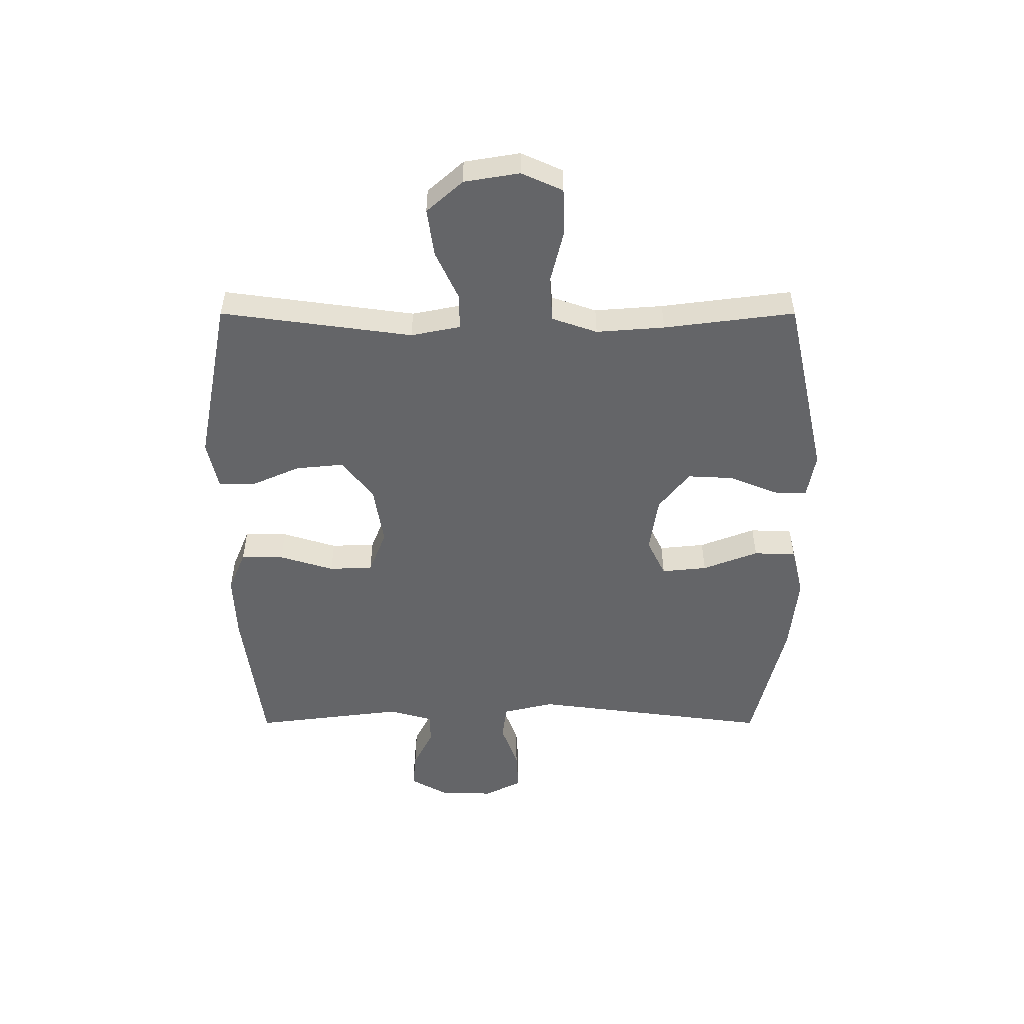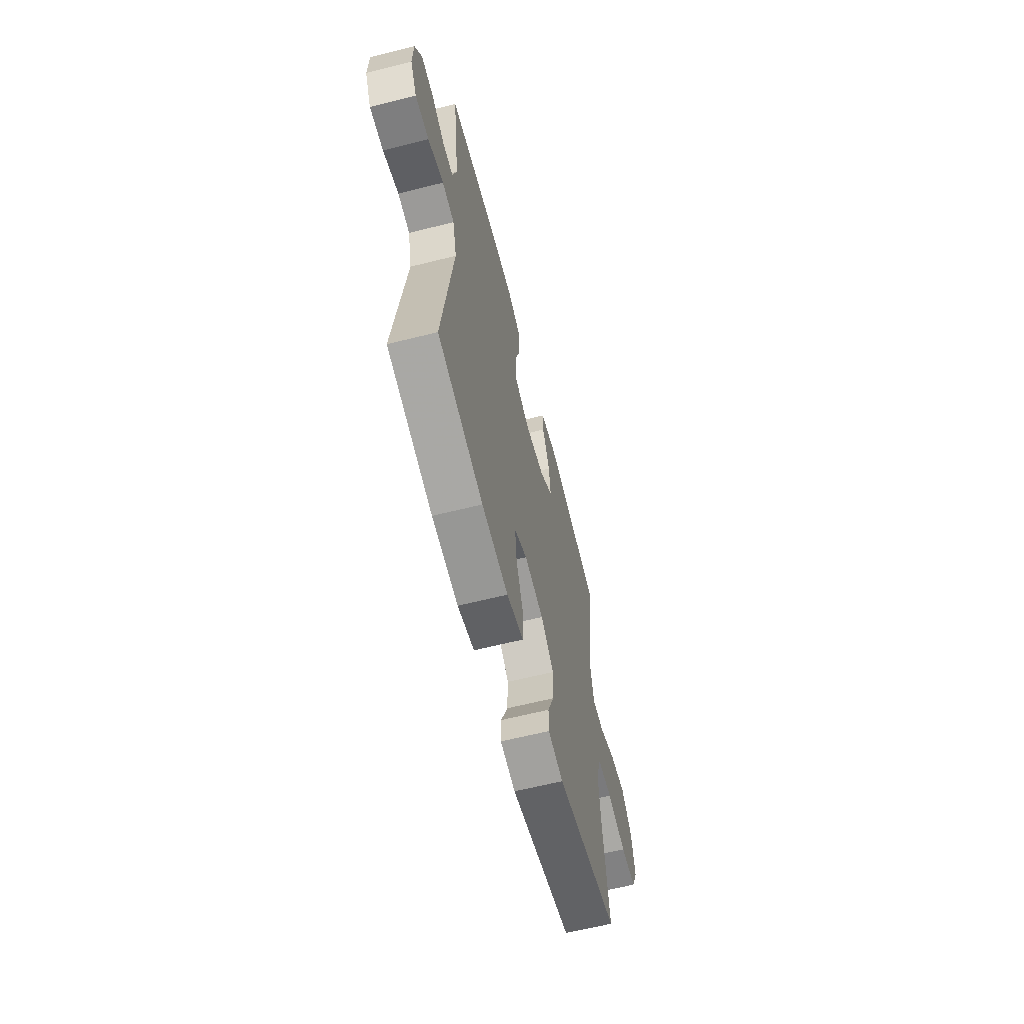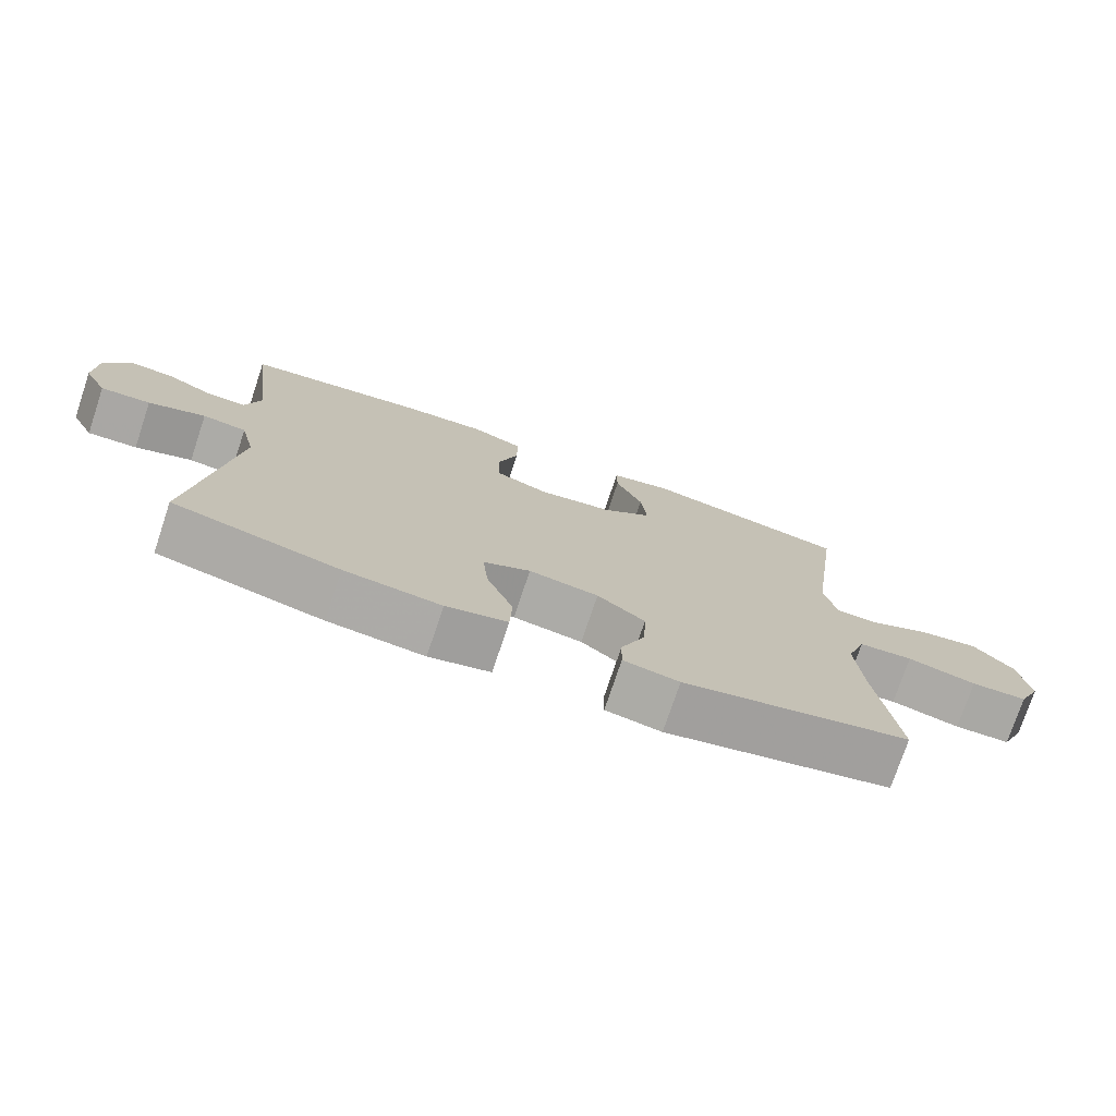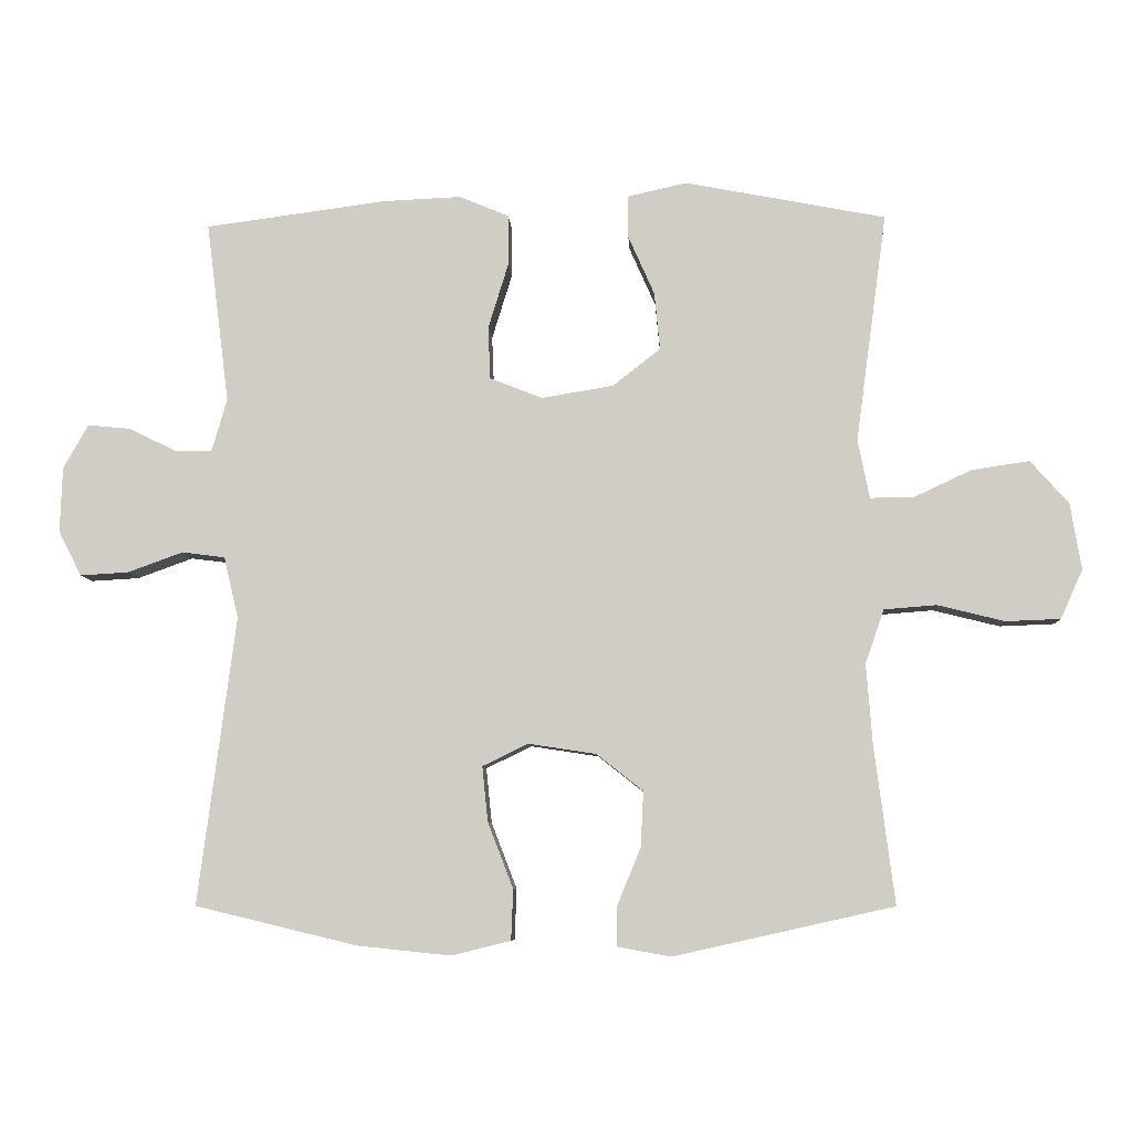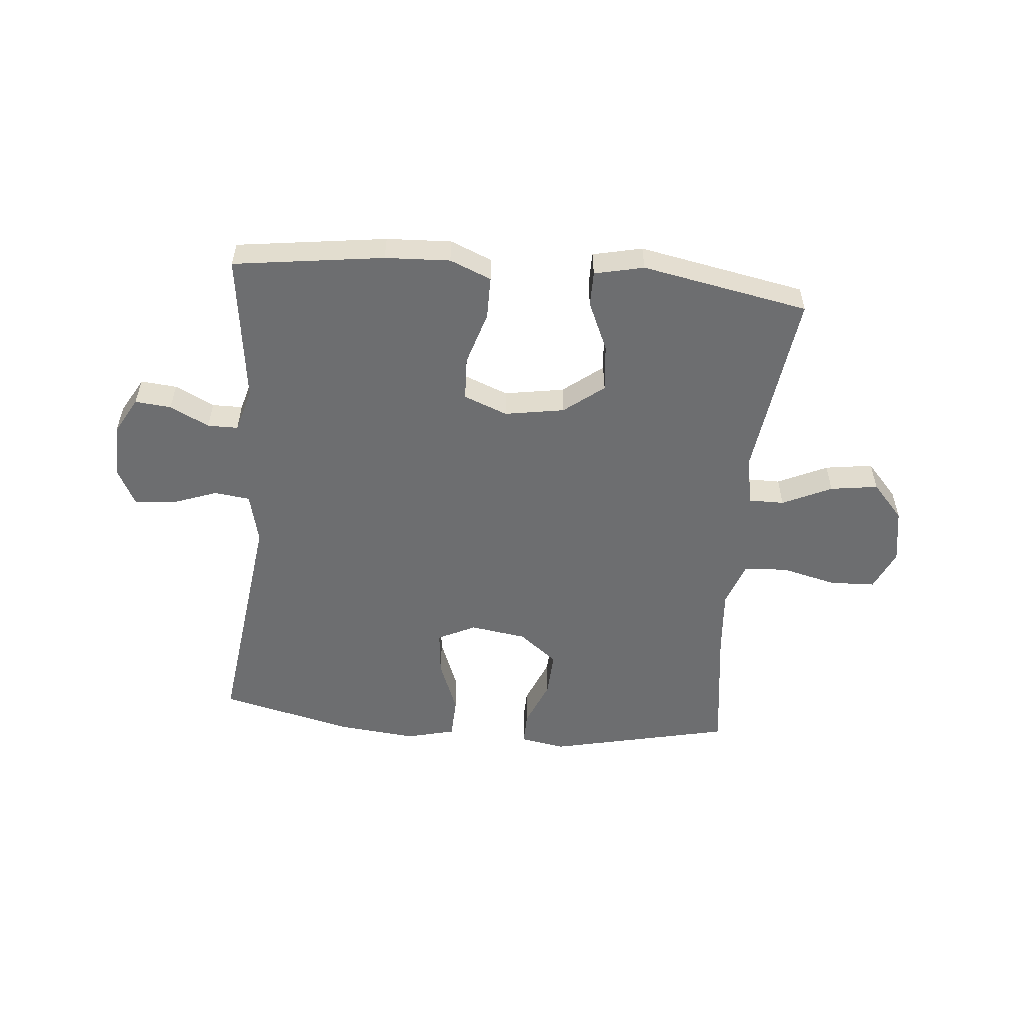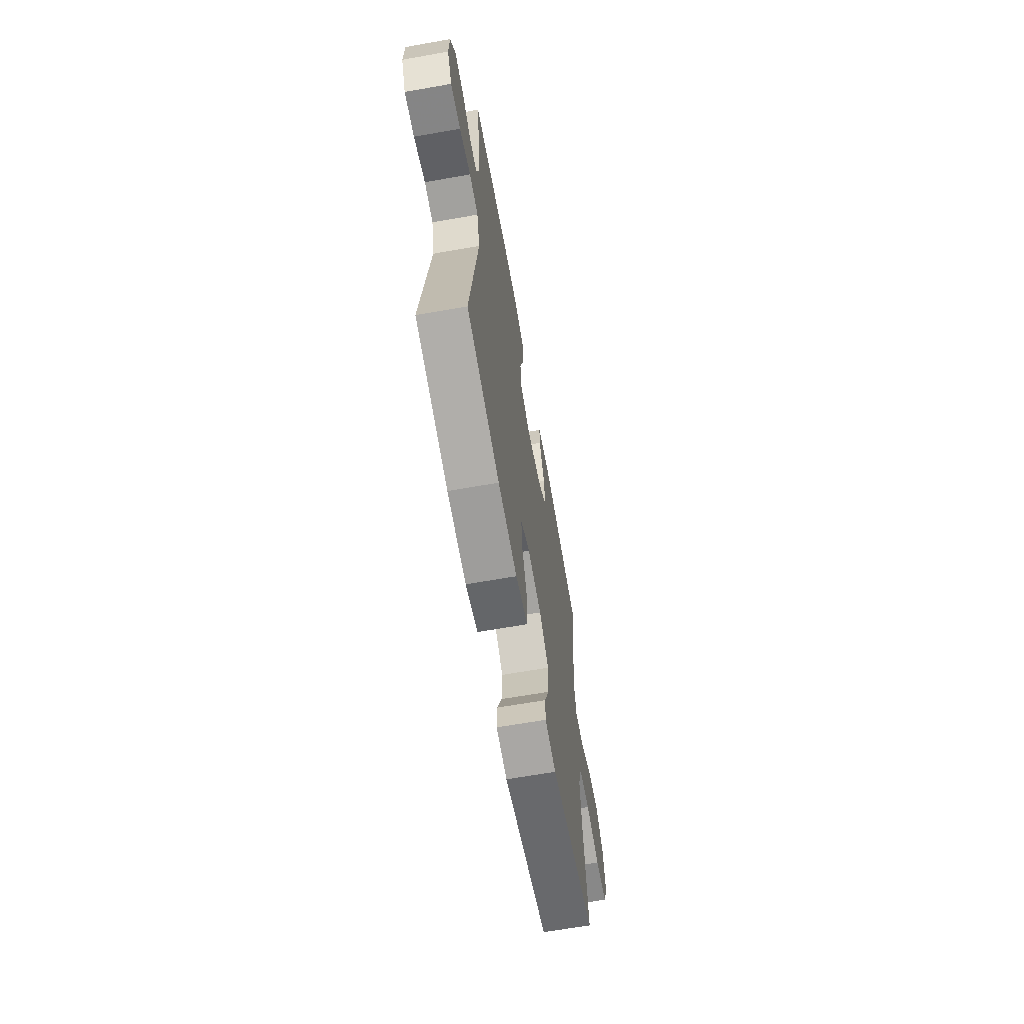
<metadata>
{"format":"obj","ext":"obj","renderer":"f3d","projection":"perspective","resolution":1024,"background":"white","views":[{"elev":-51.5,"azim":90.0,"up":"+Y"},{"elev":-62.5,"azim":-75.7,"up":"+Z"},{"elev":-75.4,"azim":-18.5,"up":"+Z"},{"elev":-7.3,"azim":3.0,"up":"+Z"},{"elev":-54.2,"azim":-5.1,"up":"+Y"},{"elev":-65.0,"azim":-79.9,"up":"+Z"}]}
</metadata>
<code>
v 0.5 0.07 0.5
v 0.455 0.07 0.169
v 0.472 0.07 0.084
v 0.533 0.07 0.084
v 0.619 0.07 0.124
v 0.702 0.07 0.136
v 0.757 0.07 0.074
v 0.773 0.07 -0.022
v 0.741 0.07 -0.093
v 0.662 0.07 -0.096
v 0.565 0.07 -0.072
v 0.489 0.07 -0.078
v 0.462 0.07 -0.156
v 0.471 0.07 -0.274
v 0.5 0.07 -0.5
v 0.182 0.07 -0.571
v 0.104 0.07 -0.557
v 0.105 0.07 -0.5
v 0.139 0.07 -0.417
v 0.143 0.07 -0.337
v 0.076 0.07 -0.284
v -0.022 0.07 -0.269
v -0.088 0.07 -0.301
v -0.08 0.07 -0.38
v -0.043 0.07 -0.476
v -0.046 0.07 -0.549
v -0.132 0.07 -0.57
v -0.267 0.07 -0.556
v -0.5 0.07 -0.5
v -0.446 0.07 -0.085
v -0.467 0.07 0.004
v -0.529 0.07 0.012
v -0.609 0.07 -0.017
v -0.679 0.07 -0.021
v -0.712 0.07 0.044
v -0.709 0.07 0.138
v -0.673 0.07 0.202
v -0.61 0.07 0.196
v -0.542 0.07 0.162
v -0.489 0.07 0.162
v -0.467 0.07 0.238
v -0.5 0.07 0.5
v -0.238 0.07 0.535
v -0.125 0.07 0.54
v -0.053 0.07 0.51
v -0.053 0.07 0.436
v -0.082 0.07 0.342
v -0.079 0.07 0.266
v -0.003 0.07 0.236
v 0.101 0.07 0.253
v 0.17 0.07 0.307
v 0.162 0.07 0.39
v 0.124 0.07 0.476
v 0.124 0.07 0.537
v 0.21 0.07 0.556
v 0.5 0 0.5
v 0.455 0 0.169
v 0.472 0 0.084
v 0.533 0 0.084
v 0.619 0 0.124
v 0.702 0 0.136
v 0.757 0 0.074
v 0.773 0 -0.022
v 0.741 0 -0.093
v 0.662 0 -0.096
v 0.565 0 -0.072
v 0.489 0 -0.078
v 0.462 0 -0.156
v 0.471 0 -0.274
v 0.5 0 -0.5
v 0.182 0 -0.571
v 0.104 0 -0.557
v 0.105 0 -0.5
v 0.139 0 -0.417
v 0.143 0 -0.337
v 0.076 0 -0.284
v -0.022 0 -0.269
v -0.088 0 -0.301
v -0.08 0 -0.38
v -0.043 0 -0.476
v -0.046 0 -0.549
v -0.132 0 -0.57
v -0.267 0 -0.556
v -0.5 0 -0.5
v -0.446 0 -0.085
v -0.467 0 0.004
v -0.529 0 0.012
v -0.609 0 -0.017
v -0.679 0 -0.021
v -0.712 0 0.044
v -0.709 0 0.138
v -0.673 0 0.202
v -0.61 0 0.196
v -0.542 0 0.162
v -0.489 0 0.162
v -0.467 0 0.238
v -0.5 0 0.5
v -0.238 0 0.535
v -0.125 0 0.54
v -0.053 0 0.51
v -0.053 0 0.436
v -0.082 0 0.342
v -0.079 0 0.266
v -0.003 0 0.236
v 0.101 0 0.253
v 0.17 0 0.307
v 0.162 0 0.39
v 0.124 0 0.476
v 0.124 0 0.537
v 0.21 0 0.556
f 52 53 54 55
f 51 52 55 1
f 50 51 1 2
f 49 50 2 3
f 44 45 46 47
f 44 47 48
f 41 42 43 44
f 40 41 44 48
f 36 37 38 39
f 36 39 40
f 35 36 40
f 32 33 34 35
f 31 32 35 40
f 30 31 40 48
f 24 25 26 27
f 23 24 27 28
f 16 17 18 19
f 14 15 16 19
f 13 14 19 20
f 12 13 20 21
f 8 9 10 11
f 8 11 12
f 7 8 12
f 4 5 6 7
f 3 4 7 12
f 49 3 12 21
f 23 28 29 30
f 22 23 30 48
f 21 22 48 49
f 110 109 108 107
f 56 110 107 106
f 57 56 106 105
f 58 57 105 104
f 102 101 100 99
f 103 102 99
f 99 98 97 96
f 103 99 96 95
f 94 93 92 91
f 95 94 91
f 95 91 90
f 90 89 88 87
f 95 90 87 86
f 103 95 86 85
f 82 81 80 79
f 83 82 79 78
f 74 73 72 71
f 74 71 70 69
f 75 74 69 68
f 76 75 68 67
f 66 65 64 63
f 67 66 63
f 67 63 62
f 62 61 60 59
f 67 62 59 58
f 76 67 58 104
f 85 84 83 78
f 103 85 78 77
f 104 103 77 76
f 1 56 57 2
f 2 57 58 3
f 3 58 59 4
f 4 59 60 5
f 5 60 61 6
f 6 61 62 7
f 7 62 63 8
f 8 63 64 9
f 9 64 65 10
f 10 65 66 11
f 11 66 67 12
f 12 67 68 13
f 13 68 69 14
f 14 69 70 15
f 15 70 71 16
f 16 71 72 17
f 17 72 73 18
f 18 73 74 19
f 19 74 75 20
f 20 75 76 21
f 21 76 77 22
f 22 77 78 23
f 23 78 79 24
f 24 79 80 25
f 25 80 81 26
f 26 81 82 27
f 27 82 83 28
f 28 83 84 29
f 29 84 85 30
f 30 85 86 31
f 31 86 87 32
f 32 87 88 33
f 33 88 89 34
f 34 89 90 35
f 35 90 91 36
f 36 91 92 37
f 37 92 93 38
f 38 93 94 39
f 39 94 95 40
f 40 95 96 41
f 41 96 97 42
f 42 97 98 43
f 43 98 99 44
f 44 99 100 45
f 45 100 101 46
f 46 101 102 47
f 47 102 103 48
f 48 103 104 49
f 49 104 105 50
f 50 105 106 51
f 51 106 107 52
f 52 107 108 53
f 53 108 109 54
f 54 109 110 55
f 55 110 56 1

</code>
